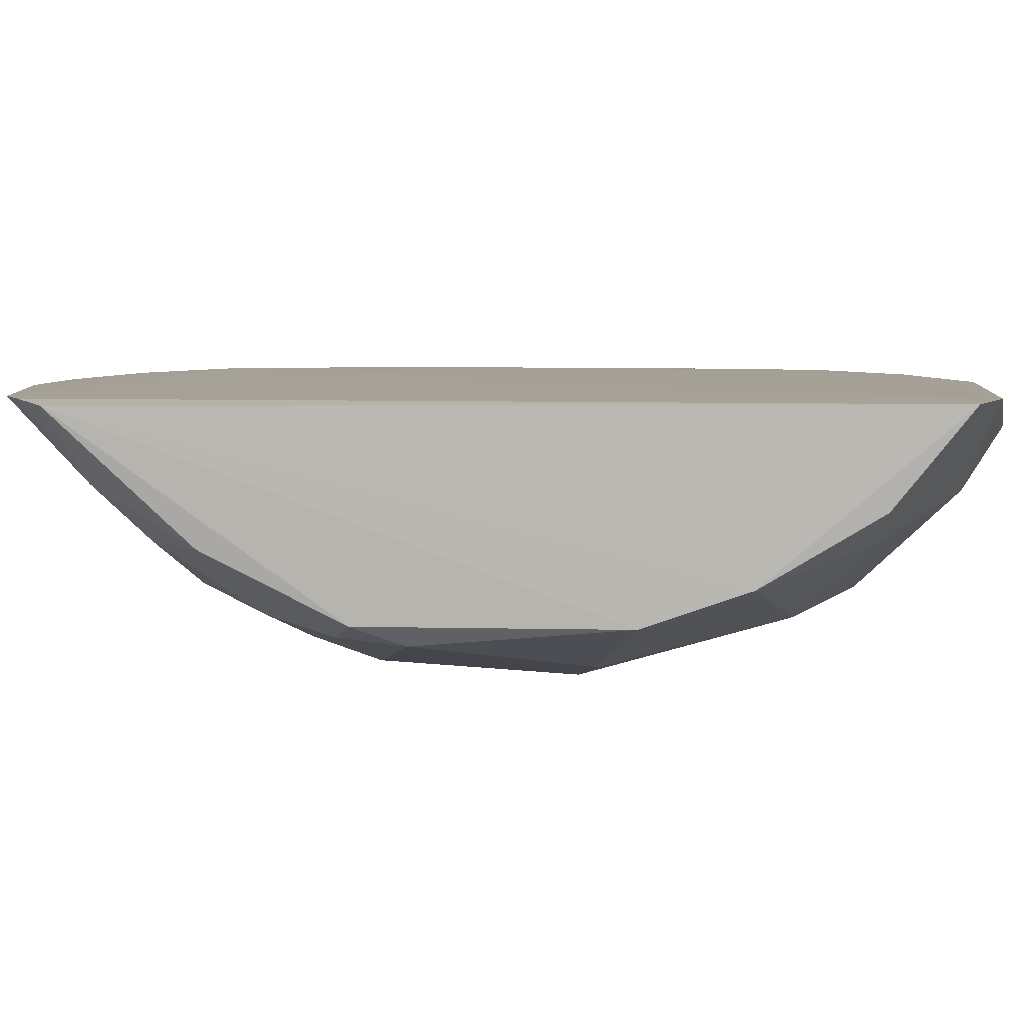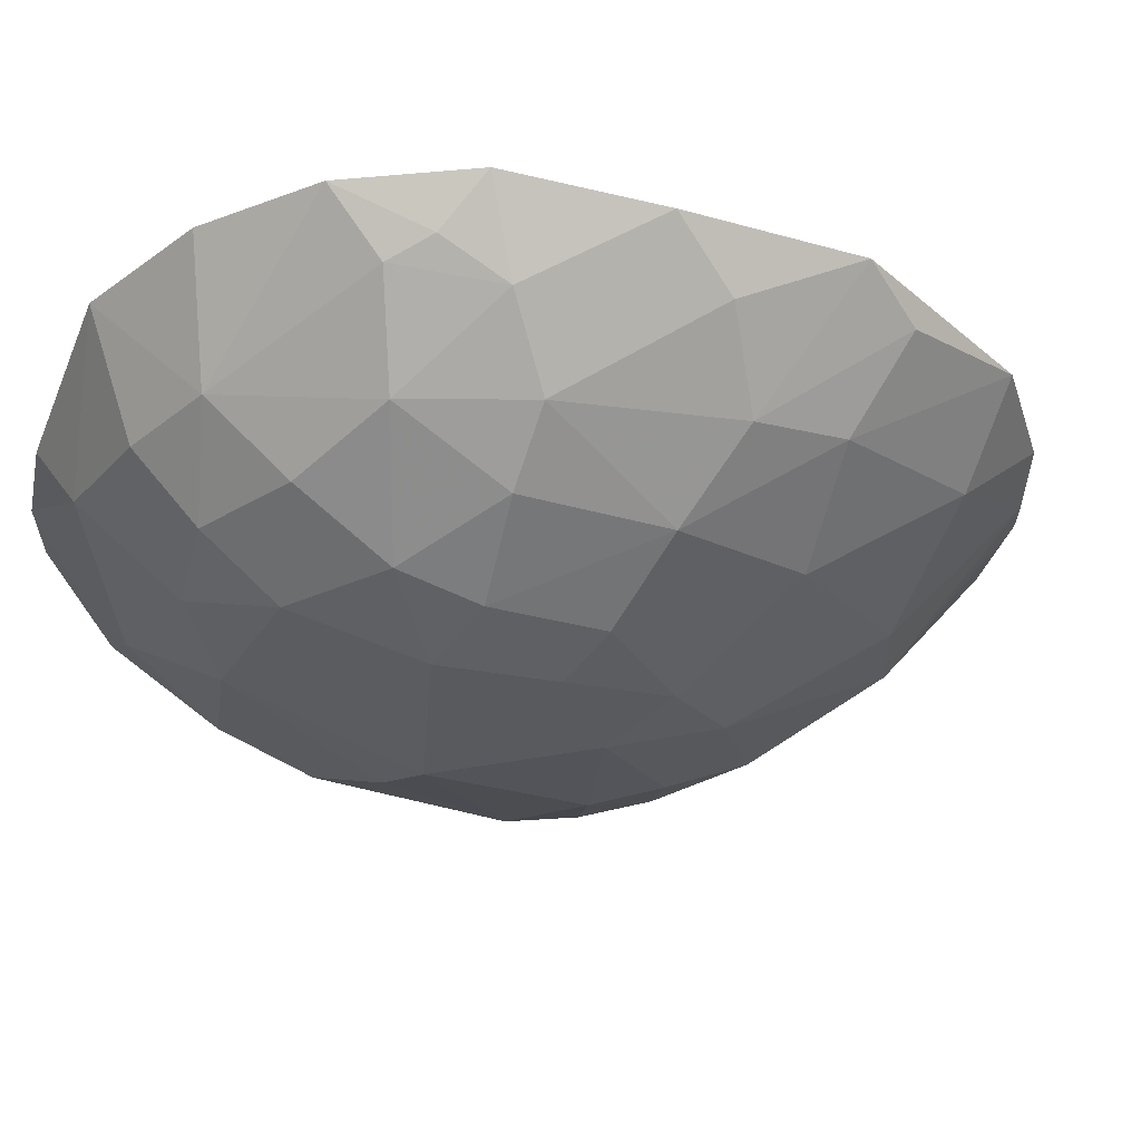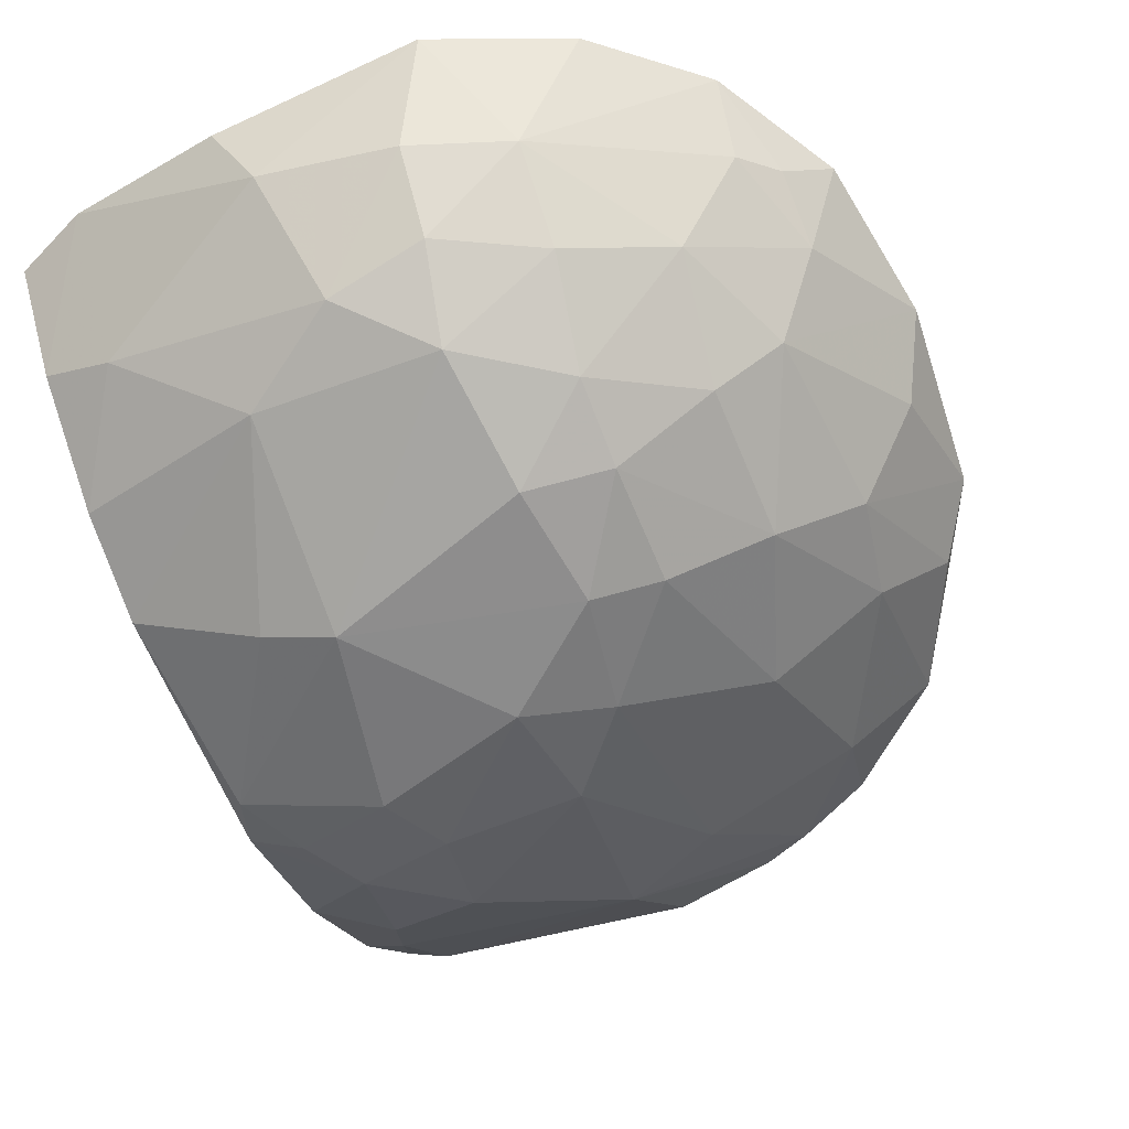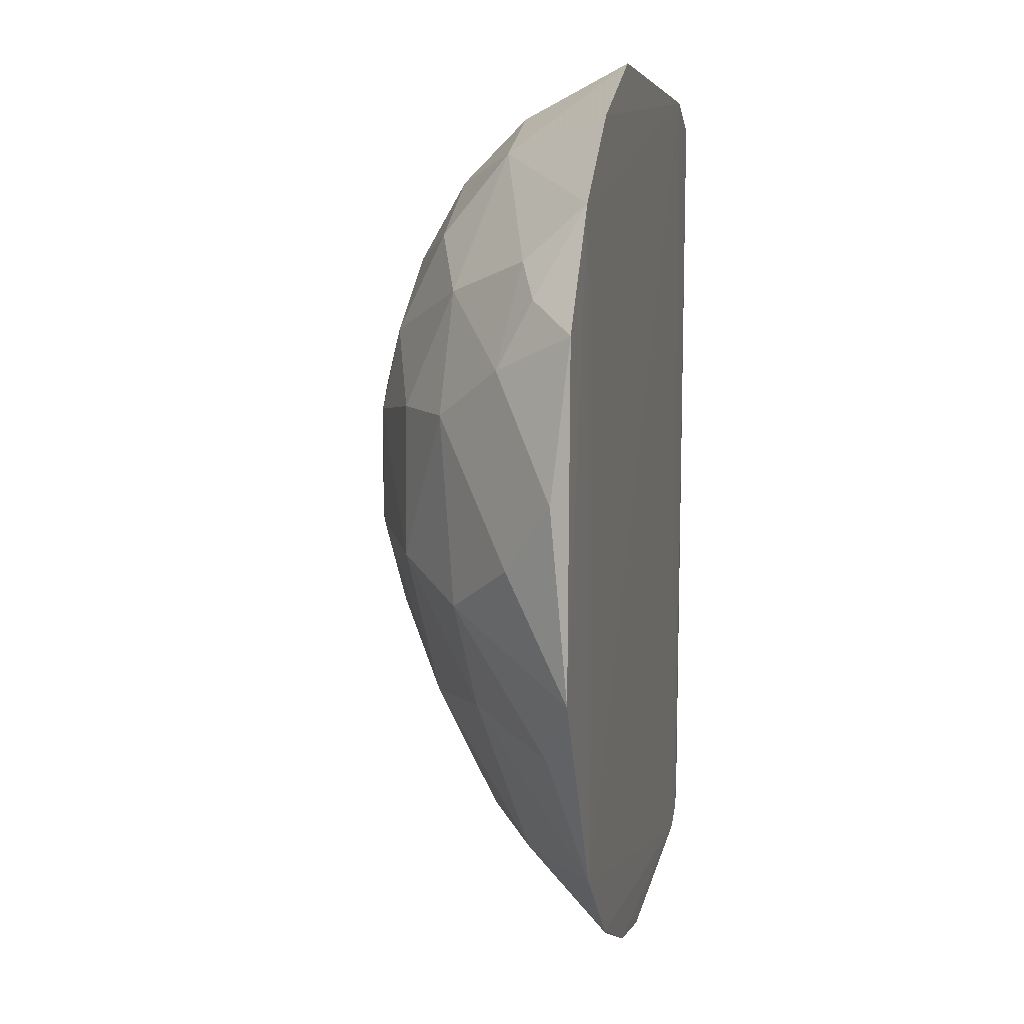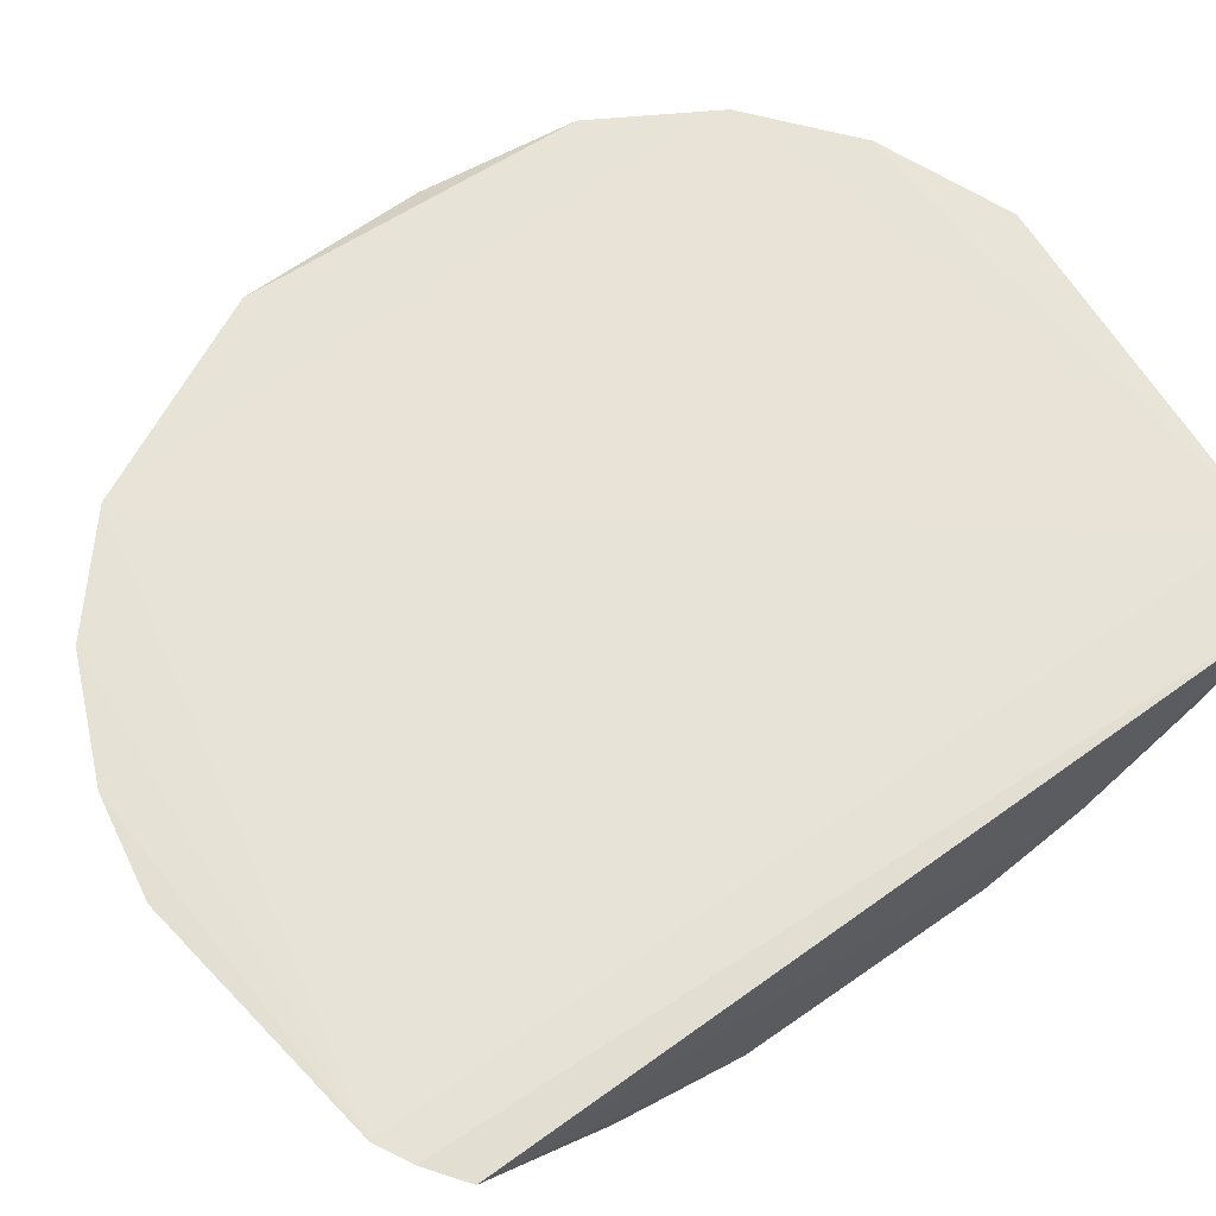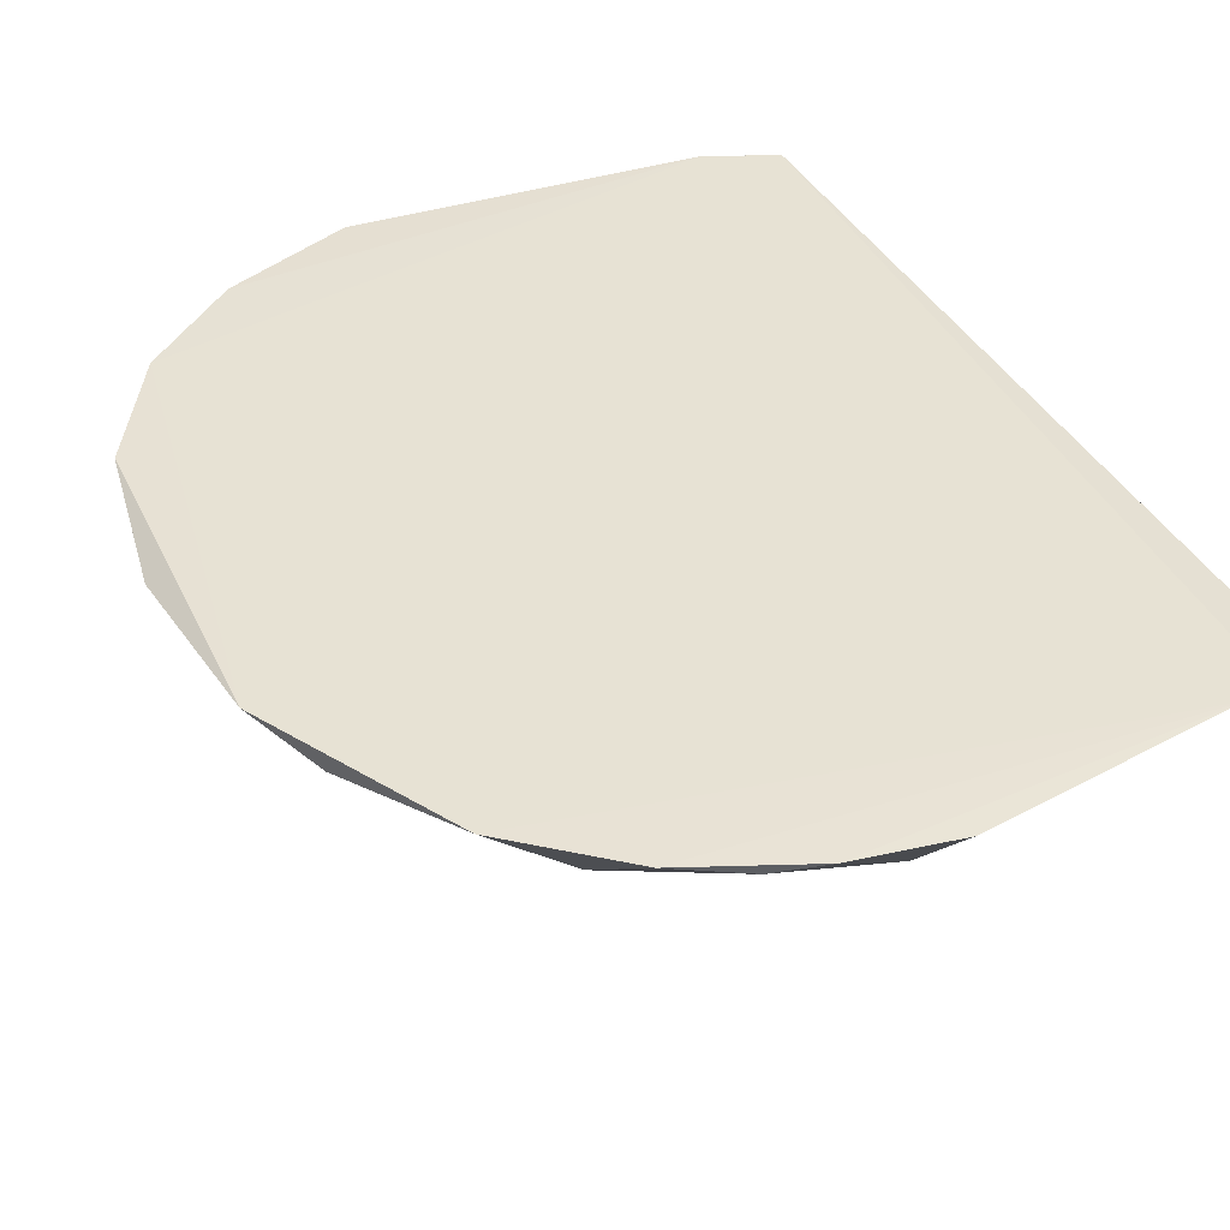
<metadata>
{"format":"obj","ext":"obj","renderer":"f3d","projection":"perspective","resolution":1024,"background":"white","views":[{"elev":5.8,"azim":-88.5,"up":"+Y"},{"elev":-30.8,"azim":66.6,"up":"+Y"},{"elev":-64.4,"azim":21.7,"up":"+Y"},{"elev":9.5,"azim":102.4,"up":"+Z"},{"elev":62.7,"azim":-126.0,"up":"+Y"},{"elev":39.9,"azim":154.0,"up":"+Y"}]}
</metadata>
<code>
v 0.1194 -0.4896 0.1198
v 0.4276 -0.2576 -0.1011
v 0.2656 -0.2578 0.3654
v -0.2202 -0.2588 0.3544
v -0.19 -0.2572 -0.3661
v 0.03372 -0.4287 0.2933
v 0.3789 -0.3267 0.1618
v 0.1318 -0.3831 -0.2743
v -0.2021 -0.444 -0.07057
v 0.3387 -0.2554 -0.2763
v -0.0256 -0.2866 0.4068
v 0.2787 -0.4293 -0.01097
v 0.4145 -0.2585 0.1939
v 0.2045 -0.413 0.2623
v -0.2221 -0.261 -0.3418
v -0.2176 -0.3984 0.1907
v 0.04617 -0.4899 -0.05561
v -0.07116 -0.4133 -0.2449
v 0.0607 -0.2588 -0.4101
v -0.1596 -0.2579 0.3817
v 0.1188 -0.3574 0.3633
v 0.4086 -0.3124 0.003121
v 0.335 -0.3534 -0.1274
v 0.3478 -0.3111 0.2478
v 0.353 -0.2572 0.2949
v 0.1042 -0.4586 0.2351
v 0.2768 -0.429 0.1188
v -0.1574 -0.3685 0.2906
v -0.2147 -0.427 -0.1139
v -0.1146 -0.4738 0.07438
v 0.1921 -0.4732 0.004299
v -0.08653 -0.4736 -0.0996
v 0.05958 -0.458 -0.1571
v -0.1569 -0.3685 -0.272
v 0.1902 -0.267 -0.3747
v 0.2517 -0.2564 -0.3504
v 0.045 -0.3693 -0.3182
v -0.1602 -0.2569 -0.3814
v 0.1492 -0.2595 0.4114
v 0.003573 -0.343 0.3783
v 0.2033 -0.3552 0.3332
v 0.4378 -0.2701 0.06164
v 0.3918 -0.2812 -0.1575
v 0.3498 -0.3696 -0.0397
v 0.2338 -0.4119 -0.1411
v 0.3772 -0.2966 0.219
v 0.1907 -0.4578 0.1773
v 0.1181 -0.4145 0.306
v 0.2905 -0.3834 0.2191
v 0.3354 -0.3845 0.1187
v -0.05298 -0.442 0.2346
v -0.2168 -0.3398 0.2897
v -0.2168 -0.4283 0.1033
v -0.05591 -0.4899 0.05965
v 0.1342 -0.4902 0.01789
v 0.1911 -0.4738 0.1054
v -0.1439 -0.4282 -0.1856
v -0.1723 -0.442 -0.128
v -0.05731 -0.4586 -0.1582
v 0.1187 -0.4735 -0.08412
v -0.1717 -0.3239 -0.3158
v -0.2149 -0.369 -0.2282
v 0.1492 -0.2578 -0.3945
v 0.2629 -0.3231 -0.2728
f 15 4 5
f 16 4 15
f 20 5 4
f 25 20 3
f 25 10 20
f 25 13 2
f 25 2 10
f 37 33 18
f 37 8 33
f 37 35 8
f 38 20 10
f 38 5 20
f 38 10 36
f 38 19 37
f 39 20 11
f 39 3 20
f 40 6 21
f 40 28 6
f 40 11 20
f 40 20 28
f 40 39 11
f 40 21 39
f 41 39 21
f 41 3 39
f 41 25 3
f 41 24 25
f 42 13 7
f 42 22 2
f 42 2 13
f 43 23 10
f 43 10 2
f 44 12 23
f 44 23 43
f 44 43 2
f 44 2 22
f 45 23 12
f 45 12 31
f 46 24 7
f 46 7 13
f 46 25 24
f 46 13 25
f 47 26 1
f 47 14 26
f 48 21 6
f 48 6 26
f 48 26 14
f 48 41 21
f 48 14 41
f 49 47 27
f 49 14 47
f 49 41 14
f 49 24 41
f 49 7 24
f 50 49 27
f 50 7 49
f 50 42 7
f 50 22 42
f 50 44 22
f 50 27 12
f 50 12 44
f 51 28 16
f 51 6 28
f 51 26 6
f 52 4 16
f 52 16 28
f 52 28 20
f 52 20 4
f 53 16 15
f 53 15 29
f 53 29 9
f 53 9 30
f 53 51 16
f 53 30 51
f 54 51 30
f 54 1 26
f 54 26 51
f 54 32 17
f 54 30 9
f 54 9 32
f 55 54 17
f 55 1 54
f 56 31 12
f 56 12 27
f 56 27 47
f 56 47 1
f 56 55 31
f 56 1 55
f 57 34 18
f 58 32 9
f 58 9 29
f 58 57 32
f 58 29 57
f 59 18 33
f 59 57 18
f 59 32 57
f 59 33 17
f 59 17 32
f 60 17 33
f 60 55 17
f 60 31 55
f 60 45 31
f 60 33 8
f 60 8 45
f 61 15 5
f 61 5 38
f 61 38 37
f 61 37 18
f 61 18 34
f 62 29 15
f 62 61 34
f 62 15 61
f 62 57 29
f 62 34 57
f 63 36 35
f 63 38 36
f 63 19 38
f 63 37 19
f 63 35 37
f 64 36 10
f 64 8 35
f 64 35 36
f 64 45 8
f 64 10 23
f 64 23 45

</code>
